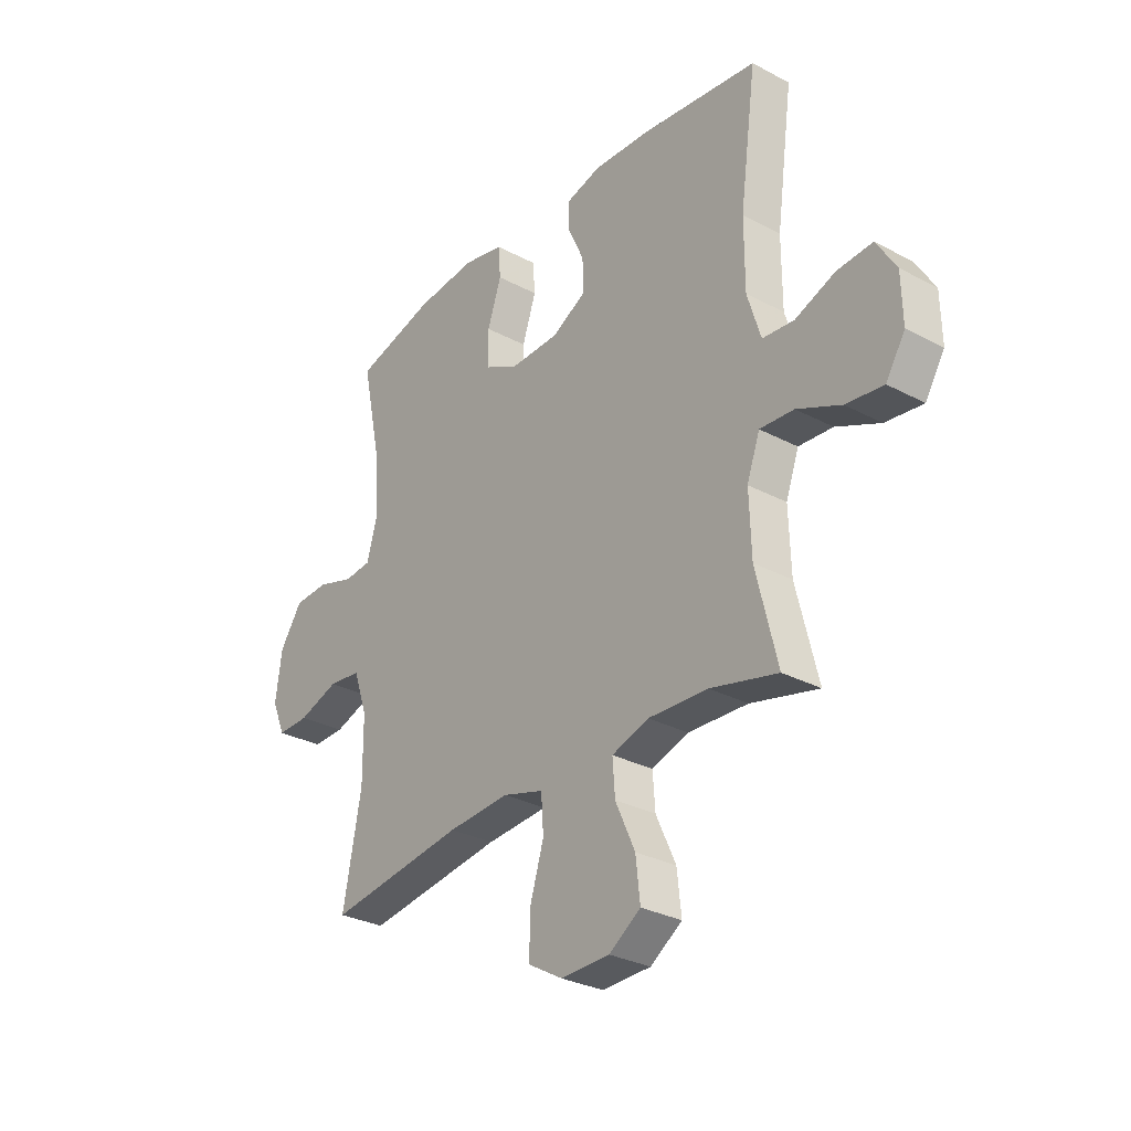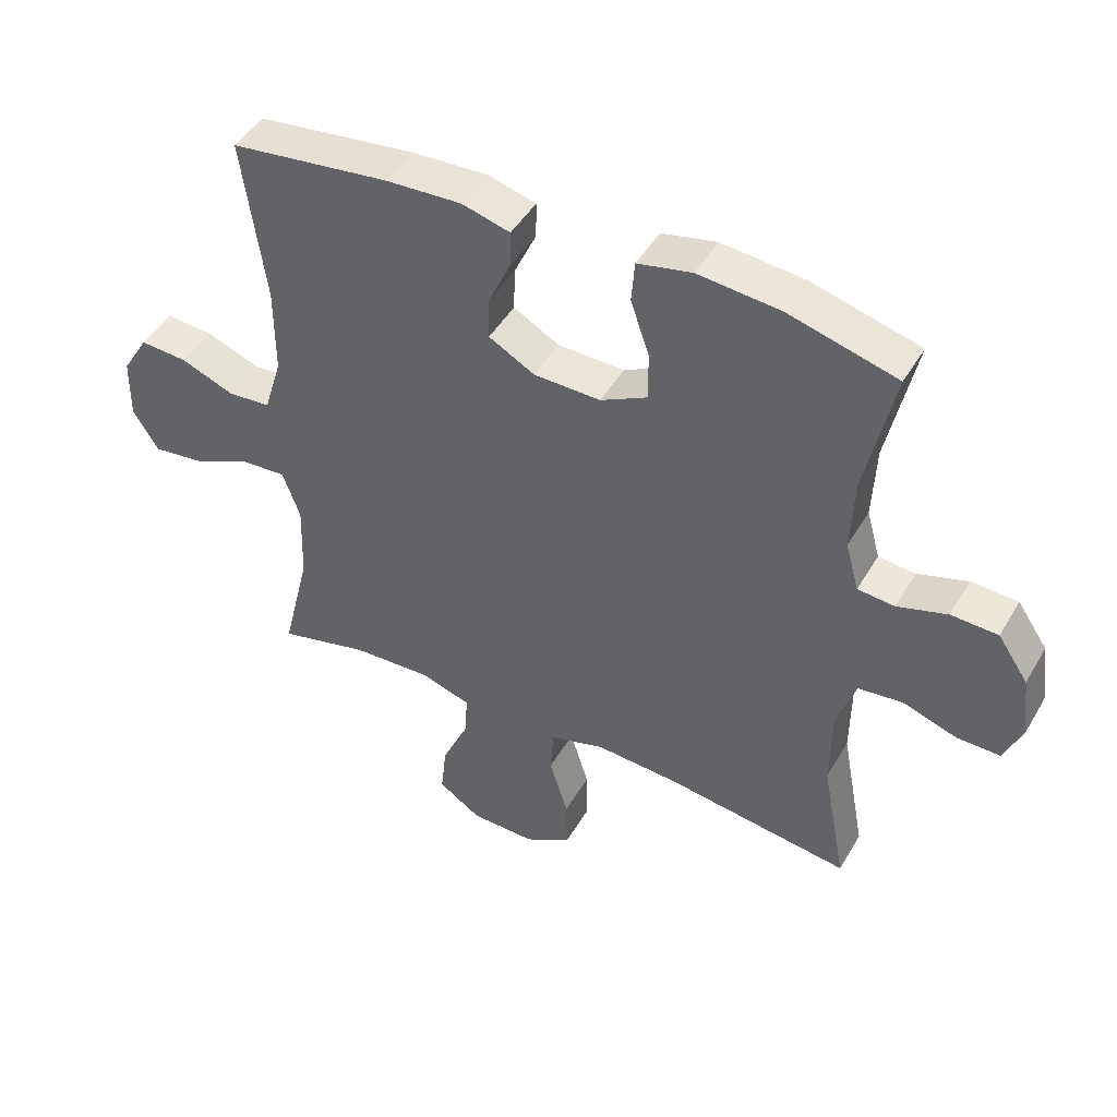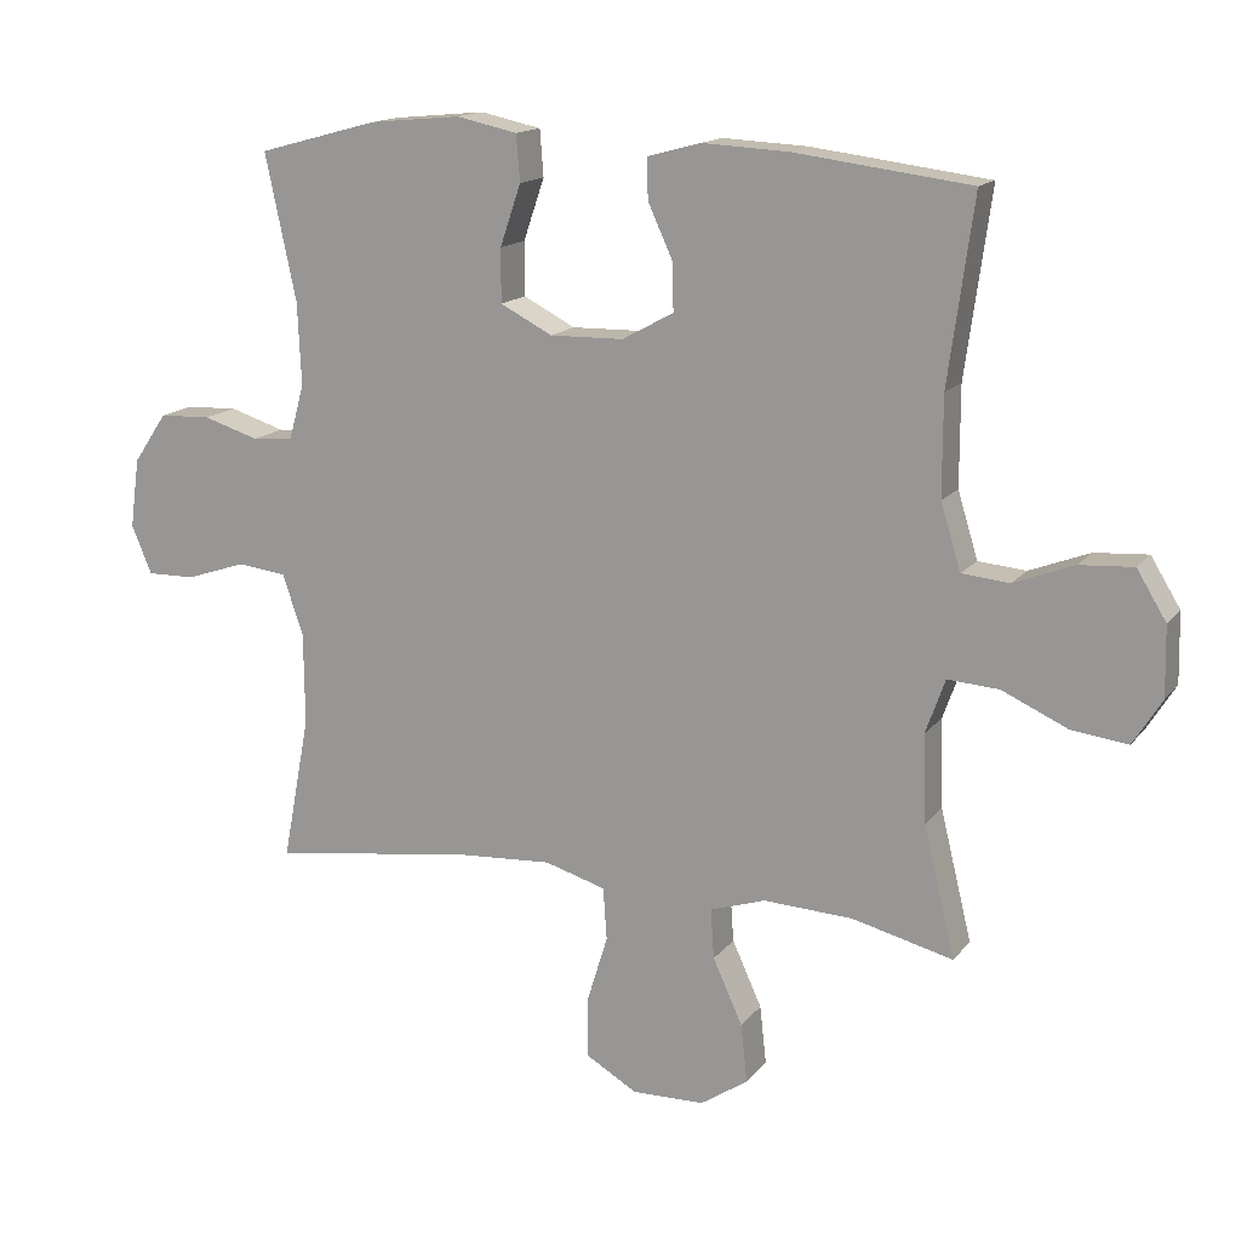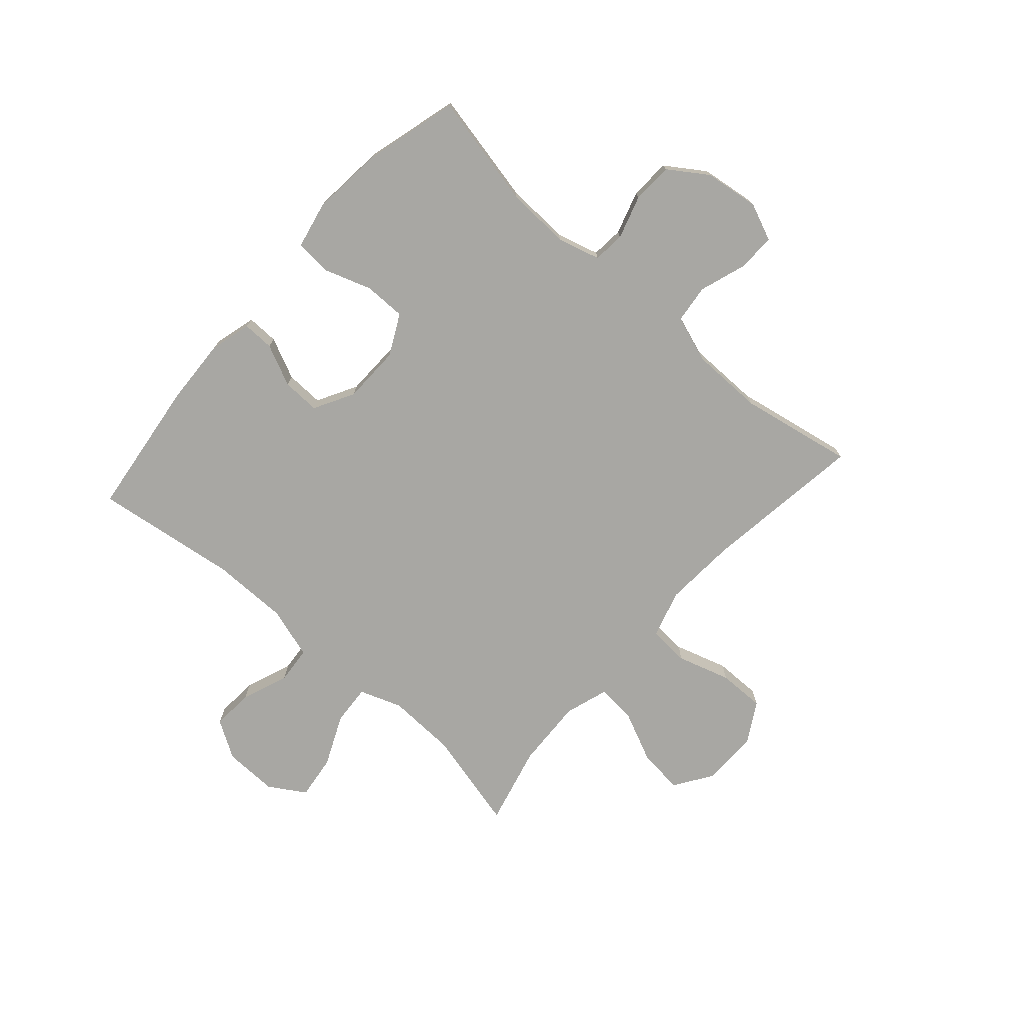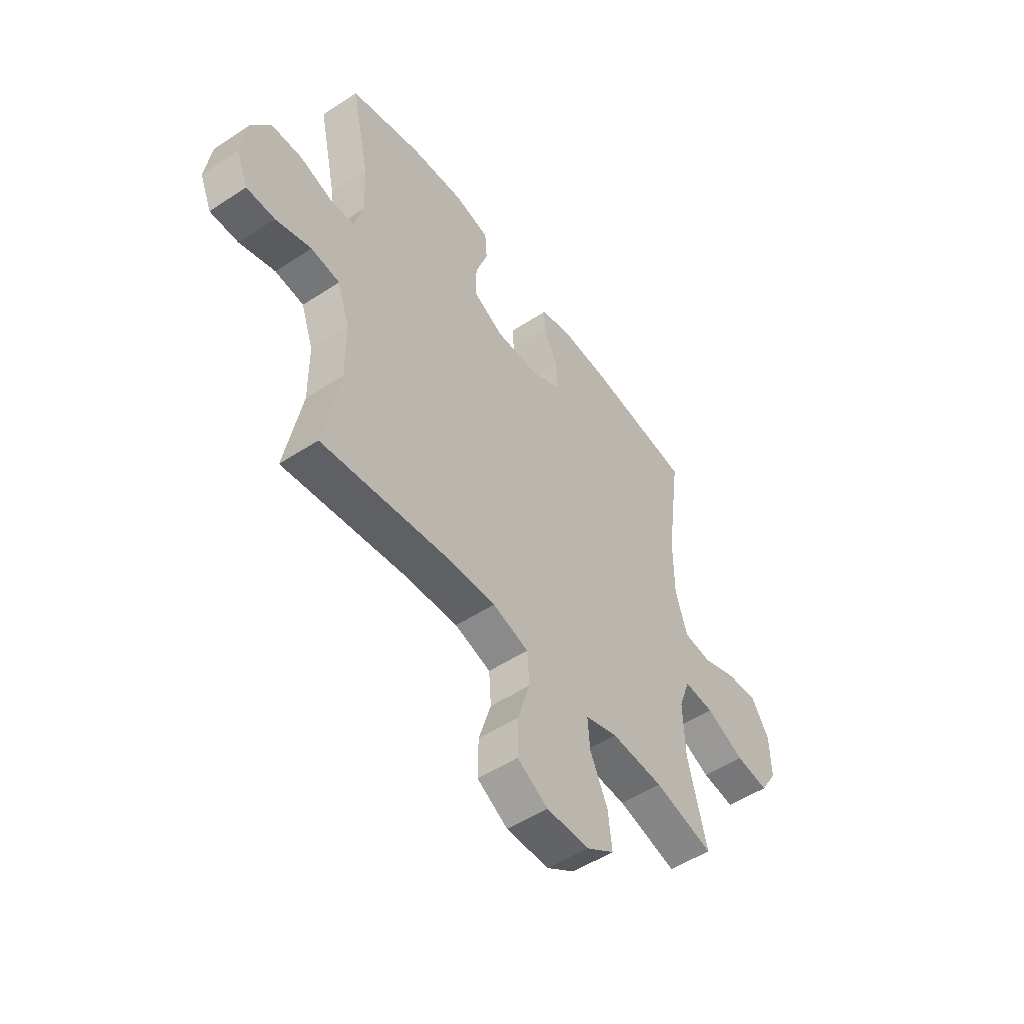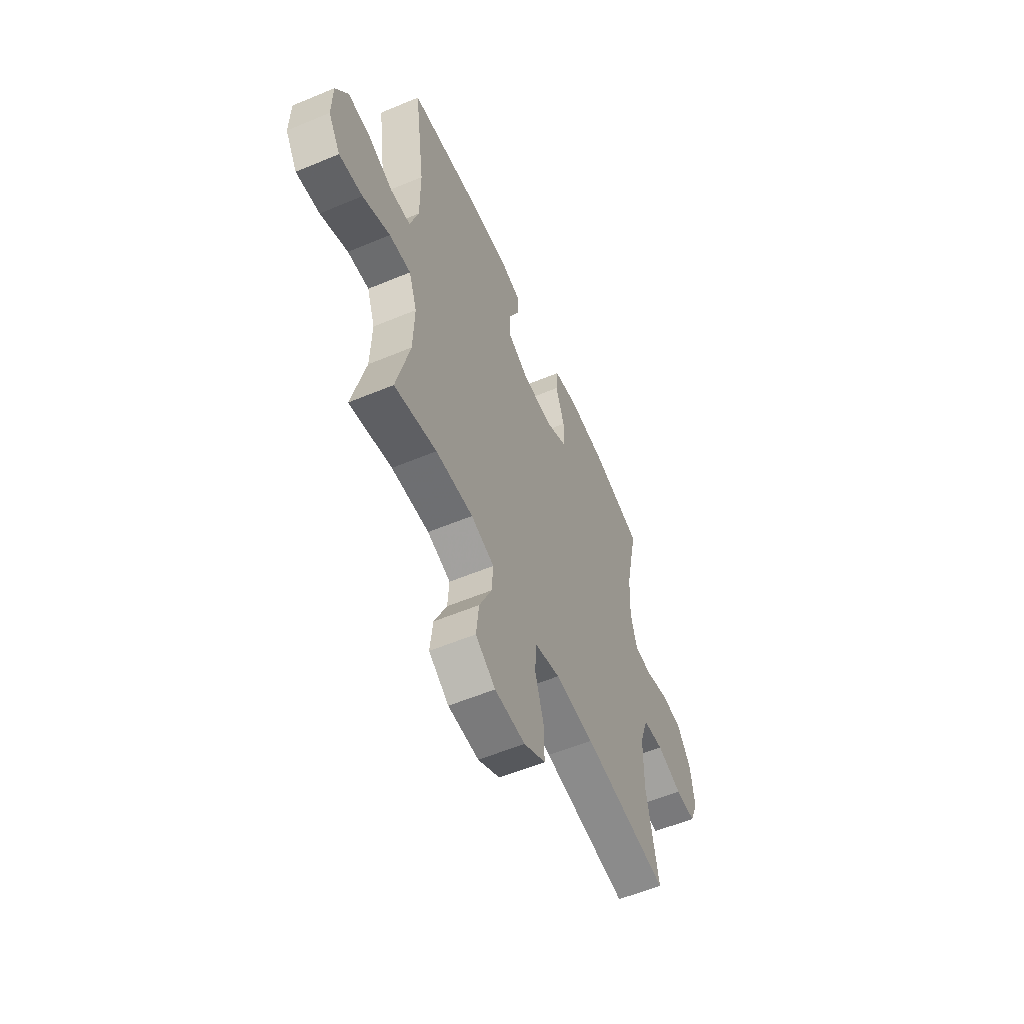
<metadata>
{"format":"obj","ext":"obj","renderer":"f3d","projection":"perspective","resolution":1024,"background":"white","views":[{"elev":-30.1,"azim":-127.7,"up":"+Z"},{"elev":46.1,"azim":28.9,"up":"+Z"},{"elev":15.1,"azim":-155.7,"up":"+Z"},{"elev":-74.5,"azim":48.4,"up":"+Y"},{"elev":-51.8,"azim":125.5,"up":"+Z"},{"elev":-57.1,"azim":-66.5,"up":"+Z"}]}
</metadata>
<code>
v 0.5 0.07 0.5
v 0.457 0.07 0.298
v 0.452 0.07 0.184
v 0.473 0.07 0.108
v 0.53 0.07 0.103
v 0.607 0.07 0.127
v 0.679 0.07 0.124
v 0.726 0.07 0.055
v 0.739 0.07 -0.041
v 0.711 0.07 -0.108
v 0.644 0.07 -0.107
v 0.56 0.07 -0.079
v 0.492 0.07 -0.087
v 0.463 0.07 -0.171
v 0.462 0.07 -0.299
v 0.5 0.07 -0.5
v 0.214 0.07 -0.461
v 0.085 0.07 -0.453
v 0 0.07 -0.478
v -0.005 0.07 -0.551
v 0.024 0.07 -0.645
v 0.025 0.07 -0.728
v -0.047 0.07 -0.77
v -0.148 0.07 -0.768
v -0.214 0.07 -0.724
v -0.205 0.07 -0.643
v -0.164 0.07 -0.553
v -0.159 0.07 -0.484
v -0.236 0.07 -0.459
v -0.36 0.07 -0.465
v -0.5 0.07 -0.5
v -0.456 0.07 -0.32
v -0.452 0.07 -0.198
v -0.479 0.07 -0.123
v -0.55 0.07 -0.128
v -0.641 0.07 -0.169
v -0.719 0.07 -0.179
v -0.759 0.07 -0.115
v -0.757 0.07 -0.019
v -0.716 0.07 0.048
v -0.642 0.07 0.043
v -0.559 0.07 0.011
v -0.493 0.07 0.017
v -0.465 0.07 0.108
v -0.465 0.07 0.245
v -0.5 0.07 0.5
v -0.255 0.07 0.531
v -0.137 0.07 0.537
v -0.063 0.07 0.517
v -0.064 0.07 0.461
v -0.098 0.07 0.387
v -0.1 0.07 0.32
v -0.029 0.07 0.281
v 0.074 0.07 0.279
v 0.146 0.07 0.316
v 0.146 0.07 0.39
v 0.117 0.07 0.475
v 0.122 0.07 0.539
v 0.206 0.07 0.557
v 0.333 0.07 0.545
v 0.5 0 0.5
v 0.457 0 0.298
v 0.452 0 0.184
v 0.473 0 0.108
v 0.53 0 0.103
v 0.607 0 0.127
v 0.679 0 0.124
v 0.726 0 0.055
v 0.739 0 -0.041
v 0.711 0 -0.108
v 0.644 0 -0.107
v 0.56 0 -0.079
v 0.492 0 -0.087
v 0.463 0 -0.171
v 0.462 0 -0.299
v 0.5 0 -0.5
v 0.214 0 -0.461
v 0.085 0 -0.453
v 0 0 -0.478
v -0.005 0 -0.551
v 0.024 0 -0.645
v 0.025 0 -0.728
v -0.047 0 -0.77
v -0.148 0 -0.768
v -0.214 0 -0.724
v -0.205 0 -0.643
v -0.164 0 -0.553
v -0.159 0 -0.484
v -0.236 0 -0.459
v -0.36 0 -0.465
v -0.5 0 -0.5
v -0.456 0 -0.32
v -0.452 0 -0.198
v -0.479 0 -0.123
v -0.55 0 -0.128
v -0.641 0 -0.169
v -0.719 0 -0.179
v -0.759 0 -0.115
v -0.757 0 -0.019
v -0.716 0 0.048
v -0.642 0 0.043
v -0.559 0 0.011
v -0.493 0 0.017
v -0.465 0 0.108
v -0.465 0 0.245
v -0.5 0 0.5
v -0.255 0 0.531
v -0.137 0 0.537
v -0.063 0 0.517
v -0.064 0 0.461
v -0.098 0 0.387
v -0.1 0 0.32
v -0.029 0 0.281
v 0.074 0 0.279
v 0.146 0 0.316
v 0.146 0 0.39
v 0.117 0 0.475
v 0.122 0 0.539
v 0.206 0 0.557
v 0.333 0 0.545
f 60 1 2
f 59 60 2
f 58 59 2
f 57 58 2
f 56 57 2
f 55 56 2 3
f 54 55 3 4
f 53 54 4
f 49 50 51
f 48 49 51
f 47 48 51
f 46 47 51
f 45 46 51
f 44 45 51 52
f 43 44 52 53
f 40 41 42
f 39 40 42
f 38 39 42
f 37 38 42
f 36 37 42
f 35 36 42
f 34 35 42 43
f 43 53 4
f 34 43 4
f 33 34 4
f 30 31 32
f 33 4 5
f 32 33 5
f 30 32 5
f 29 30 5
f 25 26 27
f 24 25 27
f 23 24 27
f 22 23 27
f 21 22 27
f 20 21 27
f 19 20 27 28
f 5 6 7
f 29 5 7
f 28 29 7
f 19 28 7
f 18 19 7
f 15 16 17
f 14 15 17 18
f 10 11 12
f 9 10 12
f 8 9 12
f 7 8 12
f 7 12 13
f 18 7 13
f 13 14 18
f 62 61 120
f 62 120 119
f 62 119 118
f 62 118 117
f 62 117 116
f 63 62 116 115
f 64 63 115 114
f 64 114 113
f 111 110 109
f 111 109 108
f 111 108 107
f 111 107 106
f 111 106 105
f 112 111 105 104
f 113 112 104 103
f 102 101 100
f 102 100 99
f 102 99 98
f 102 98 97
f 102 97 96
f 102 96 95
f 103 102 95 94
f 64 113 103
f 64 103 94
f 64 94 93
f 92 91 90
f 65 64 93
f 65 93 92
f 65 92 90
f 65 90 89
f 87 86 85
f 87 85 84
f 87 84 83
f 87 83 82
f 87 82 81
f 87 81 80
f 88 87 80 79
f 67 66 65
f 67 65 89
f 67 89 88
f 67 88 79
f 67 79 78
f 77 76 75
f 78 77 75 74
f 72 71 70
f 72 70 69
f 72 69 68
f 72 68 67
f 73 72 67
f 73 67 78
f 78 74 73
f 1 61 62 2
f 2 62 63 3
f 3 63 64 4
f 4 64 65 5
f 5 65 66 6
f 6 66 67 7
f 7 67 68 8
f 8 68 69 9
f 9 69 70 10
f 10 70 71 11
f 11 71 72 12
f 12 72 73 13
f 13 73 74 14
f 14 74 75 15
f 15 75 76 16
f 16 76 77 17
f 17 77 78 18
f 18 78 79 19
f 19 79 80 20
f 20 80 81 21
f 21 81 82 22
f 22 82 83 23
f 23 83 84 24
f 24 84 85 25
f 25 85 86 26
f 26 86 87 27
f 27 87 88 28
f 28 88 89 29
f 29 89 90 30
f 30 90 91 31
f 31 91 92 32
f 32 92 93 33
f 33 93 94 34
f 34 94 95 35
f 35 95 96 36
f 36 96 97 37
f 37 97 98 38
f 38 98 99 39
f 39 99 100 40
f 40 100 101 41
f 41 101 102 42
f 42 102 103 43
f 43 103 104 44
f 44 104 105 45
f 45 105 106 46
f 46 106 107 47
f 47 107 108 48
f 48 108 109 49
f 49 109 110 50
f 50 110 111 51
f 51 111 112 52
f 52 112 113 53
f 53 113 114 54
f 54 114 115 55
f 55 115 116 56
f 56 116 117 57
f 57 117 118 58
f 58 118 119 59
f 59 119 120 60
f 60 120 61 1

</code>
